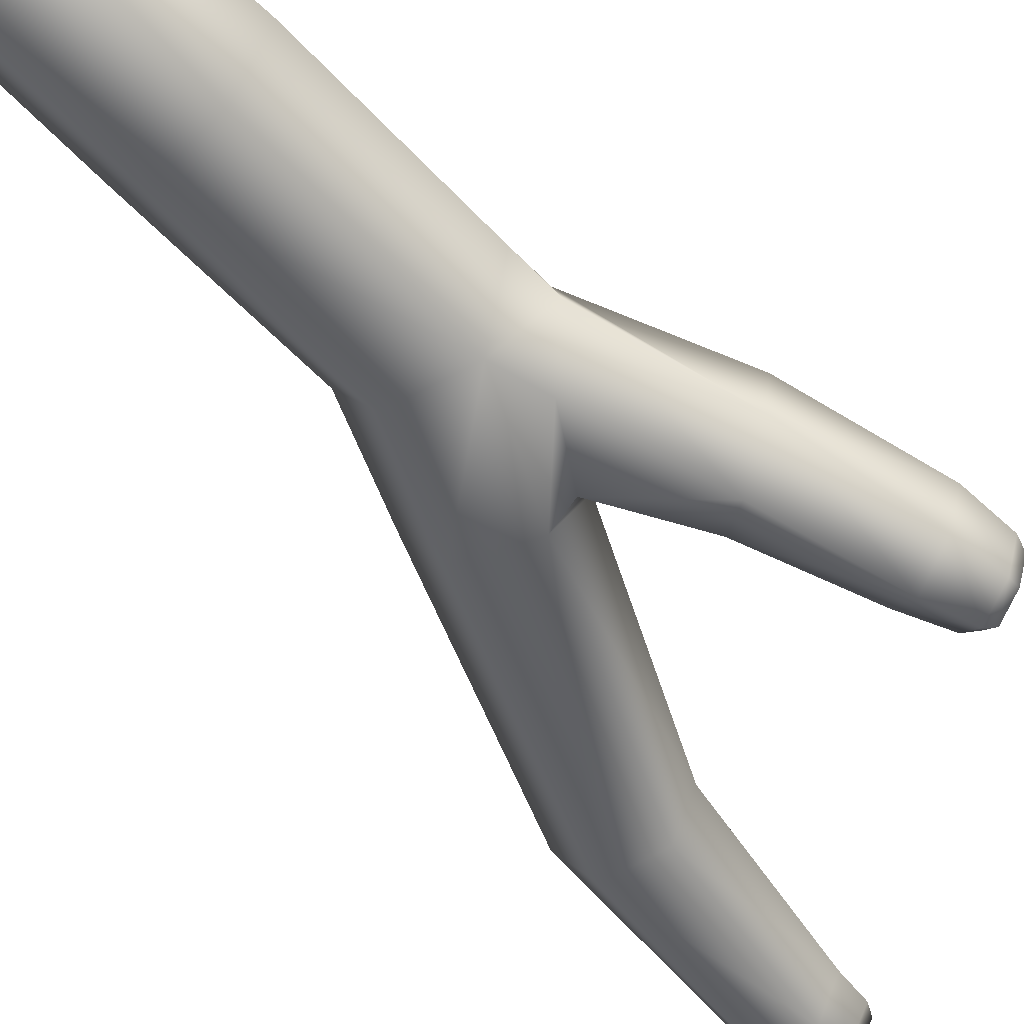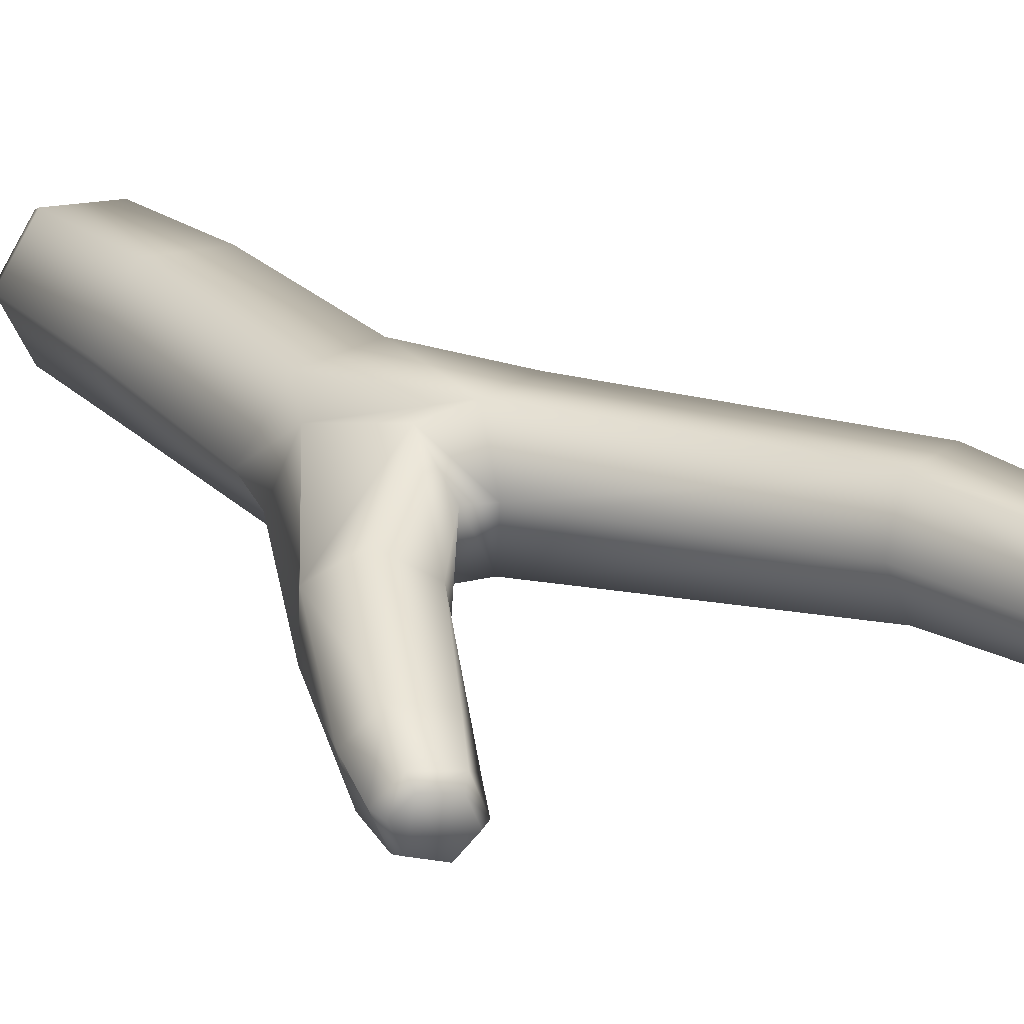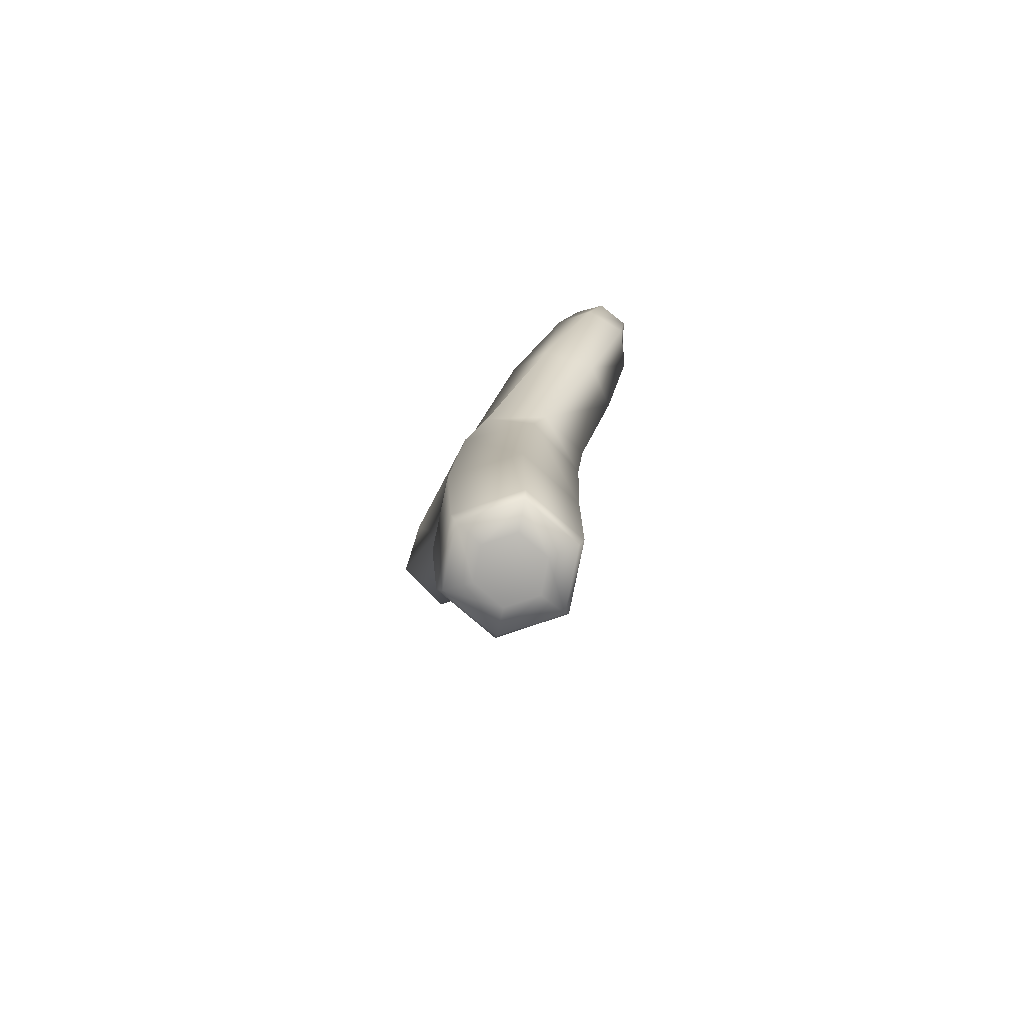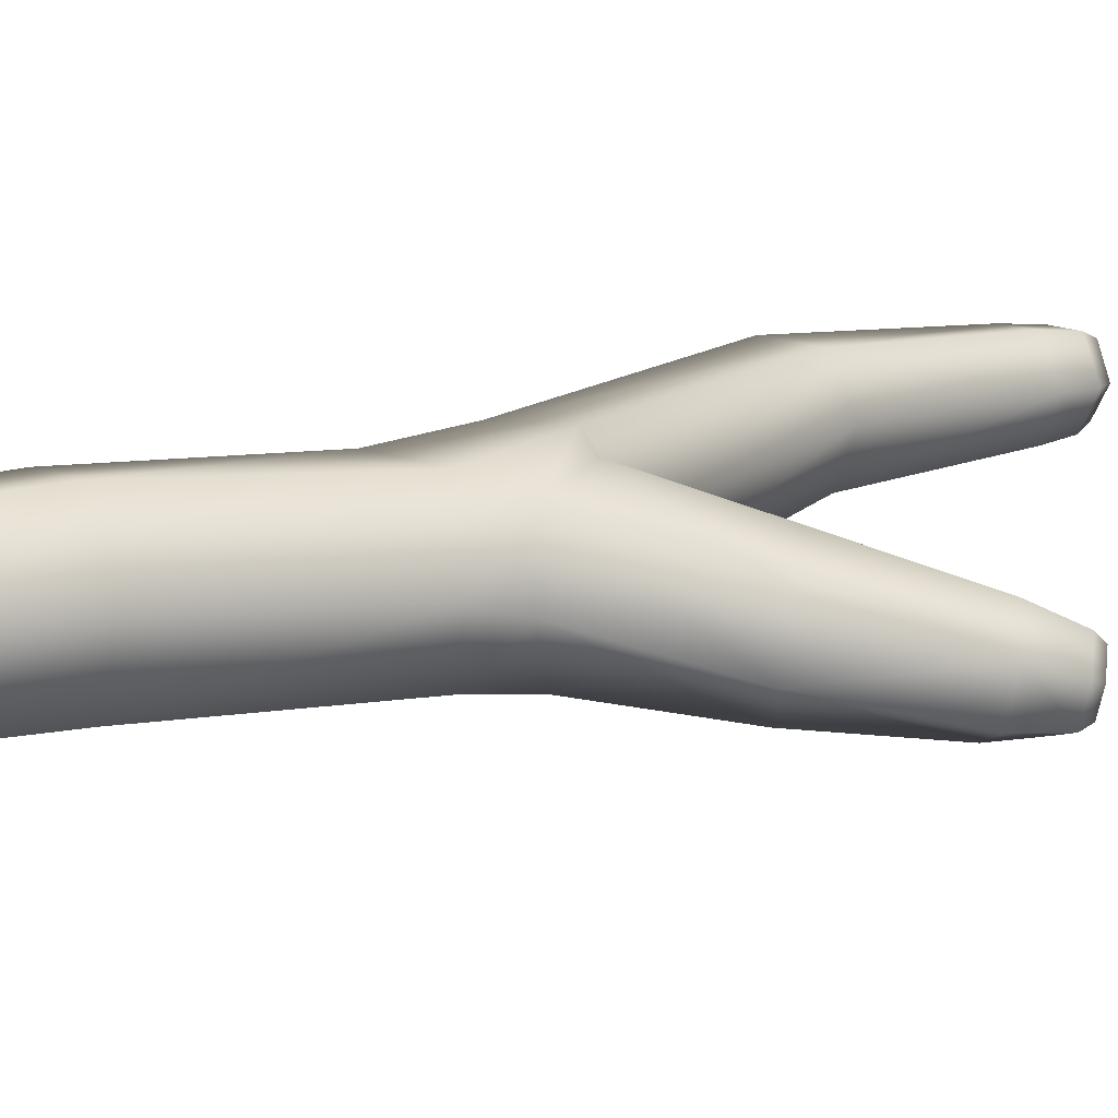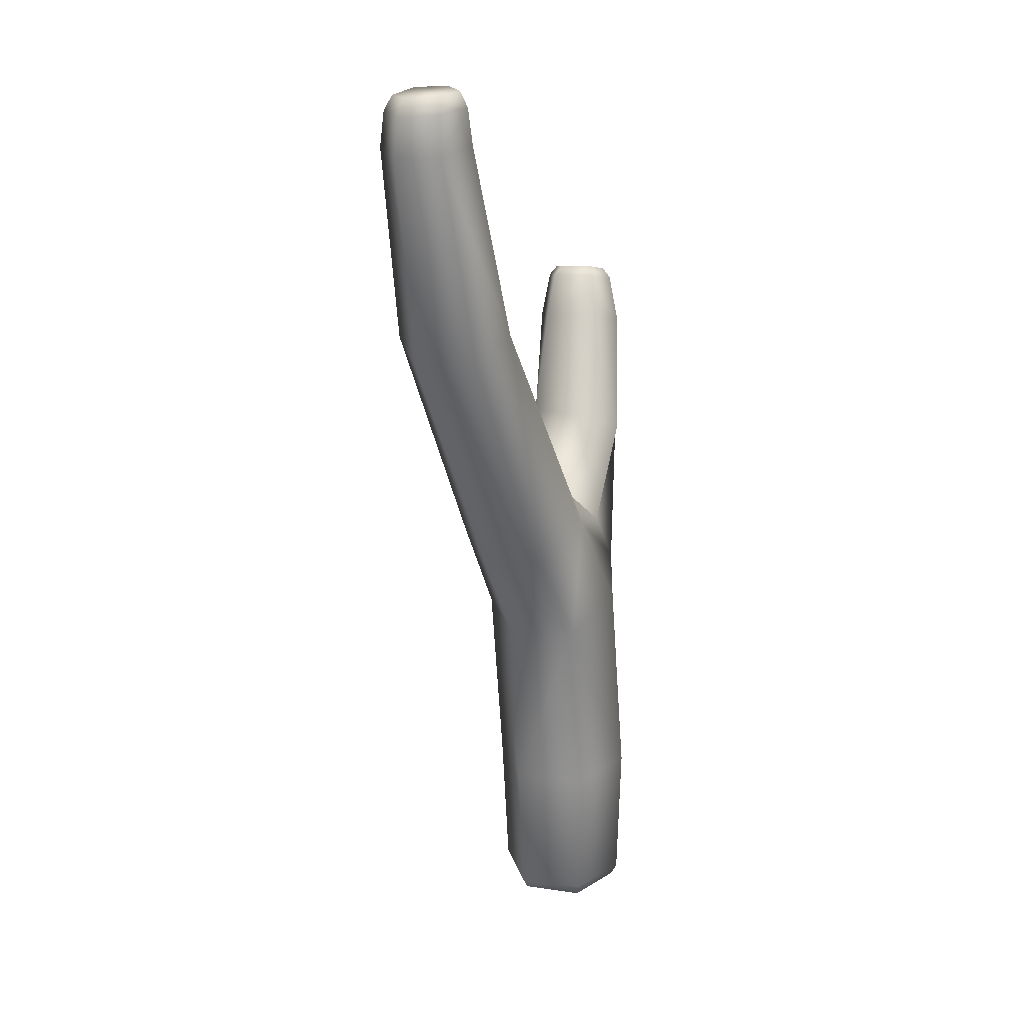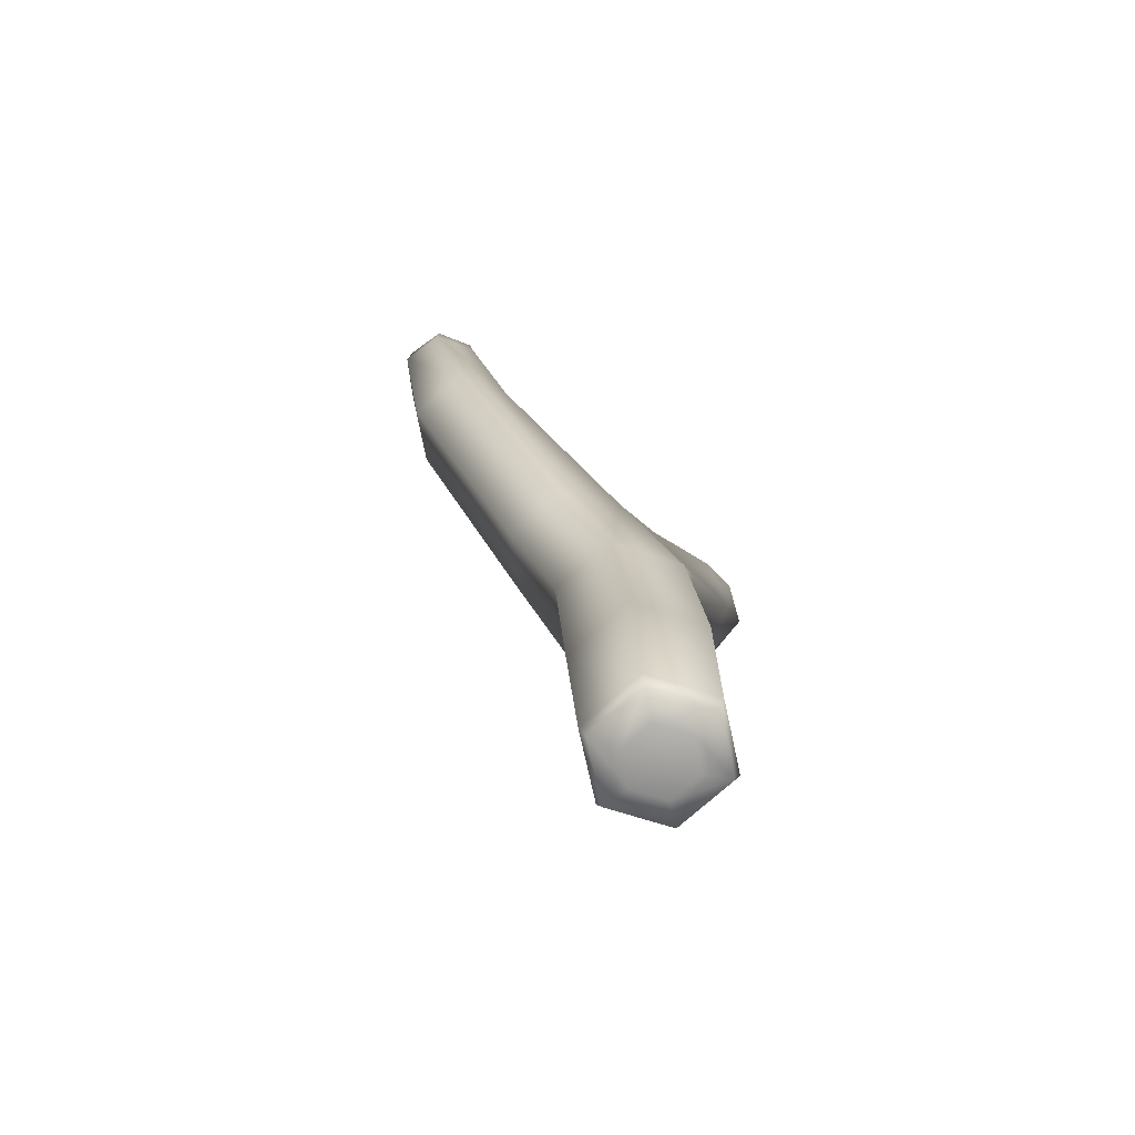
<metadata>
{"format":"obj","ext":"obj","renderer":"f3d","projection":"perspective","resolution":1024,"background":"white","views":[{"elev":-57.7,"azim":-133.9,"up":"+Y"},{"elev":23.4,"azim":-31.8,"up":"+Y"},{"elev":-75.7,"azim":-105.8,"up":"+Z"},{"elev":11.7,"azim":-118.2,"up":"+Y"},{"elev":21.6,"azim":129.7,"up":"+Z"},{"elev":-72.8,"azim":157.6,"up":"+Z"}]}
</metadata>
<code>
g Tree_Btm_B_03_LOD2
v -0.008748 -0.008162 0.05544
v -0.01069 -0.007581 0.05483
v -0.01054 -0.004252 0.05548
v -0.01069 -0.007581 0.05483
v -0.01153 -0.005703 0.0547
v -0.01054 -0.004252 0.05548
v 0.003003 0.0005324 0.04031
v 0.0005013 0.003808 0.03654
v 0.003674 0.004654 0.03731
v 0.001504 0.0002835 0.03905
v 0.004024 -0.004341 0.03826
v 0.001511 -0.004405 0.03772
v 0.003003 0.0005324 0.04031
v -0.001285 -0.00538 0.02901
v -0.002146 -0.00563 0.03269
v 0.001511 -0.004405 0.03772
v -0.005043 -0.007551 0.04197
v -0.0046 -0.001665 0.03075
v -0.002098 -0.0052 0.04399
v 0.001511 -0.004405 0.03772
v -0.002493 -0.000657 0.04442
v -0.00518 -0.006368 0.05198
v -0.006357 -0.002715 0.05229
v -0.007434 -0.008801 0.0511
v -0.008098 -0.005045 0.04054
v -0.008342 -0.008663 0.05462
v -0.01056 -0.007542 0.05024
v -0.007886 -0.003937 0.05546
v -0.006667 -0.006754 0.0552
v -0.007502 -0.006695 0.05589
v -0.008748 -0.008162 0.05544
v -0.008468 -0.004572 0.05606
v -0.007502 -0.006695 0.05589
v -0.01085 -0.007883 0.05384
v -0.008748 -0.008162 0.05544
v -0.01069 -0.007581 0.05483
v -0.01149 -0.004244 0.05032
v -0.01189 -0.005416 0.0537
v -0.008189 -0.0007962 0.04106
v -0.00963 -0.001919 0.05146
v -0.002937 0.002912 0.03179
v -0.004453 -0.0006641 0.02745
v -0.001441 0.004296 0.0285
v 0.003674 0.004654 0.03731
v 0.0005013 0.003808 0.03654
v -0.005591 0.00135 0.04296
v -0.002493 -0.000657 0.04442
v 0.001504 0.0002835 0.03905
v -0.01059 -0.003538 0.05472
v -0.01153 -0.005703 0.0547
v -0.01054 -0.004252 0.05548
v -0.01054 -0.004252 0.05548
v -0.008468 -0.004572 0.05606
v -0.001949 0.005342 0.01227
v 0.004431 0.004366 0.02702
v -0.001441 0.004296 0.0285
v 0.003785 0.00495 0.01208
v 0.003067 0.004391 0.0003749
v -0.002216 0.004822 0.0004313
v 0.002761 0.003986 -0.0005985
v -0.002068 0.004381 -0.0005481
v 0.004832 -0.0003975 -0.0005936
v 0.001509 0.002184 -0.001148
v 0.002646 -0.000223 -0.001145
v 0.001129 -0.002408 -0.001118
v -0.001142 0.002401 -0.001124
v -0.004821 0.0003995 -0.0004956
v -0.001519 -0.002186 -0.001096
v -0.002653 0.0002153 -0.001099
v 0.002069 -0.004378 -0.000539
v -0.002754 -0.003975 -0.0004914
v -0.005229 0.0004657 0.0004866
v -0.002967 -0.004322 0.000487
v 0.002314 -0.004762 0.000433
v -0.005051 0.0005337 0.01233
v -0.001949 0.005342 0.01227
v -0.001441 0.004296 0.0285
v -0.004453 -0.0006641 0.02745
v -0.002513 -0.00451 0.01233
v 0.00305 -0.004877 0.01216
v 0.006237 -0.0002321 0.01201
v -0.001285 -0.00538 0.02901
v 0.005335 -0.0004039 0.0003762
v 0.003785 0.00495 0.01208
v 0.004431 0.004366 0.02702
v 0.004275 -0.005095 0.02753
v 0.008669 -0.004286 0.03601
v 0.004024 -0.004341 0.03826
v 0.006997 -0.0004949 0.02676
v 0.01083 -0.0001472 0.03447
v 0.01836 -0.002544 0.05586
v 0.004024 -0.004341 0.03826
v 0.01438 -0.001921 0.05724
v 0.008652 0.004315 0.03511
v 0.003674 0.004654 0.03731
v -0.001441 0.004296 0.0285
v 0.01415 0.005357 0.05648
v 0.02066 0.001279 0.0547
v 0.01832 0.005513 0.05515
v 0.02129 -0.001337 0.07143
v 0.02295 0.001624 0.07121
v 0.0178 -0.001323 0.0719
v 0.02119 0.004642 0.07138
v 0.02273 0.001772 0.07418
v 0.02126 -0.0009063 0.0742
v 0.01807 -0.0009693 0.07455
v 0.01599 0.001727 0.07196
v 0.01255 0.001733 0.05742
v 0.01807 -0.0009693 0.07455
v 0.02096 -0.0002799 0.07536
v 0.0184 -0.0003658 0.0756
v 0.02108 0.004416 0.07441
v 0.02119 0.004642 0.07138
v 0.02077 0.003976 0.07563
v 0.02212 0.00188 0.07541
v 0.01823 0.003955 0.07572
v 0.01793 0.00444 0.07455
v 0.01639 0.001712 0.07467
v 0.01773 0.004742 0.07166
v 0.01255 0.001733 0.05742
v 0.01793 0.00444 0.07455
v 0.02108 0.004416 0.07441
v 0.01702 0.00176 0.07574
v 0.01823 0.003955 0.07572
v 0.02077 0.003976 0.07563
v 0.02096 -0.0002799 0.07536
v 0.02126 -0.0009063 0.0742
v 0.02212 0.00188 0.07541
v 0.02273 0.001772 0.07418
v 0.004024 -0.004341 0.03826
v 0.003003 0.0005324 0.04031
v 0.003003 0.0005324 0.04031
v 0.01415 0.005357 0.05648
v 0.003674 0.004654 0.03731
v -0.004453 -0.0006641 0.02745
v -0.001285 -0.00538 0.02901
v -0.002513 -0.00451 0.01233
v -0.001285 -0.00538 0.02901
v -0.004453 -0.0006641 0.02745
v -0.002146 -0.00563 0.03269
v -0.008748 -0.008162 0.05544
v -0.01054 -0.004252 0.05548
v -0.008468 -0.004572 0.05606
v -0.01069 -0.007581 0.05483
v -0.01085 -0.007883 0.05384
v -0.01189 -0.005416 0.0537
v -0.01153 -0.005703 0.0547
g Tree_Btm_B_03_LOD2_0
f 3 2 1
f 6 5 4
f 9 8 7
f 8 10 7
f 10 12 11
f 13 10 11
f 15 14 11
f 16 15 11
f 15 16 17
f 18 15 17
f 16 19 17
f 20 10 19
f 10 21 19
f 19 21 22
f 21 23 22
f 17 19 24
f 19 22 24
f 25 18 17
f 17 24 25
f 24 22 26
f 24 27 25
f 27 24 26
f 22 23 28
f 22 29 26
f 29 22 28
f 26 29 30
f 31 26 30
f 29 28 32
f 33 29 32
f 34 27 26
f 34 26 35
f 36 34 35
f 37 27 34
f 25 27 37
f 38 37 34
f 39 25 37
f 40 37 38
f 39 37 40
f 25 39 41
f 18 25 41
f 18 41 42
f 41 43 42
f 43 41 44
f 41 45 44
f 45 41 39
f 46 45 39
f 46 39 40
f 45 46 47
f 48 45 47
f 47 46 23
f 46 40 23
f 23 40 28
f 49 40 38
f 40 49 28
f 49 38 50
f 51 49 50
f 28 49 52
f 53 28 52
f 56 55 54
f 55 57 54
f 54 57 58
f 59 54 58
f 58 60 59
f 60 61 59
f 62 60 58
f 60 63 61
f 62 64 60
f 64 63 60
f 63 64 65
f 65 64 62
f 63 66 61
f 65 66 63
f 59 61 67
f 61 66 67
f 65 68 66
f 66 69 67
f 68 69 66
f 67 69 68
f 68 65 70
f 70 65 62
f 71 67 68
f 71 68 70
f 72 59 67
f 72 67 71
f 73 71 70
f 73 72 71
f 74 70 62
f 74 73 70
f 72 75 59
f 75 76 59
f 76 75 77
f 75 78 77
f 75 72 79
f 72 73 79
f 79 73 80
f 73 74 80
f 81 80 74
f 79 80 82
f 83 74 62
f 83 81 74
f 83 62 58
f 83 58 81
f 58 84 81
f 81 84 85
f 80 86 82
f 80 81 86
f 82 86 87
f 88 82 87
f 81 89 86
f 89 81 85
f 86 89 87
f 89 90 87
f 89 85 90
f 91 87 90
f 87 91 92
f 91 93 92
f 85 94 90
f 94 85 95
f 85 96 95
f 95 97 94
f 98 90 94
f 98 91 90
f 97 99 94
f 99 98 94
f 91 98 100
f 101 98 99
f 98 101 100
f 93 91 102
f 91 100 102
f 103 99 97
f 103 101 99
f 101 104 100
f 100 105 102
f 104 105 100
f 105 106 102
f 93 102 107
f 108 93 107
f 102 109 107
f 105 110 109
f 110 111 109
f 112 104 101
f 113 112 101
f 112 114 104
f 114 115 104
f 116 114 112
f 117 116 112
f 109 118 107
f 109 111 118
f 107 118 119
f 107 119 97
f 120 107 97
f 119 103 97
f 119 121 103
f 118 121 119
f 121 122 103
f 118 123 121
f 111 123 118
f 123 124 121
f 124 123 111
f 125 124 111
f 125 111 126
f 126 115 125
f 128 126 127
f 129 128 127
f 120 131 130
f 93 120 130
f 120 133 132
f 133 134 132
f 137 136 135
f 75 137 135
f 18 139 138
f 140 18 138
f 143 142 141
f 141 33 143
f 146 145 144
f 147 146 144

</code>
